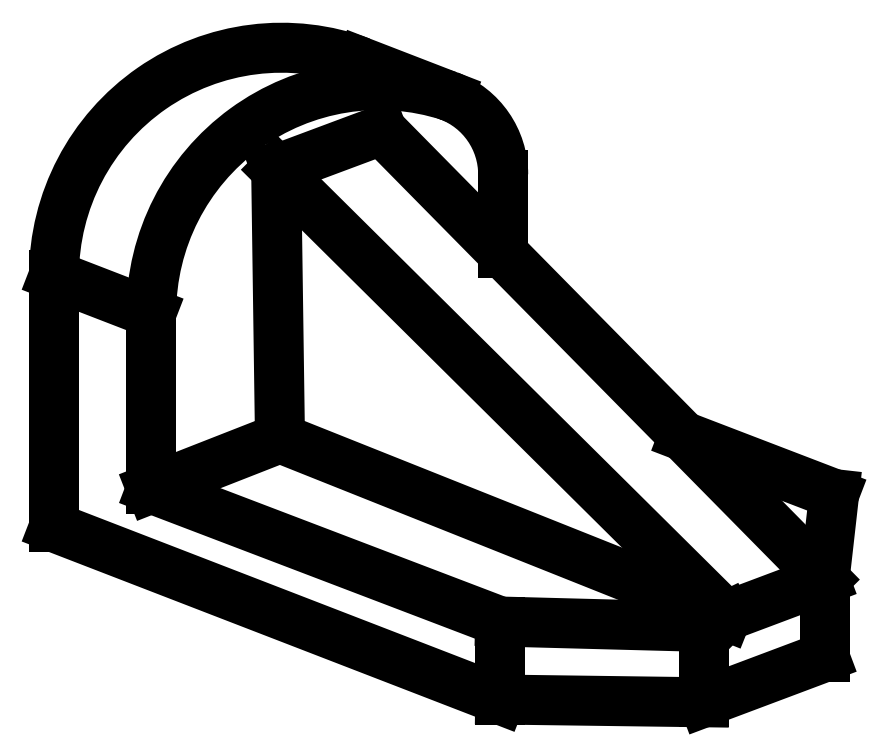
<metadata>
{"format":"dxf","ext":"dxf","renderer":"ezdxf+matplotlib","layout":"modelspace","background":"white","min_lineweight":24,"dpi":150}
</metadata>
<code>
0
SECTION
2
ENTITIES
0
LINE
8
0
10
-36.68
20
33.78
30
0
11
34.52
21
-36.82
31
0
0
LINE
8
0
10
34.52
20
-36.82
30
0
11
50
21
-31
31
0
0
LINE
8
0
10
50
20
-31
30
0
11
-20
21
40
31
0
0
LINE
8
0
10
-20
20
40
30
0
11
-36.68
21
33.78
31
0
0
LINE
8
0
10
27.7
20
-8.38
30
0
11
51.53
21
-17.52
31
0
0
LINE
8
0
10
51.53
20
-17.52
30
0
11
50
21
-31
31
0
0
LINE
8
0
10
50
20
-31
30
0
11
50
21
-43.28
31
0
0
LINE
8
0
10
50
20
-43.28
30
0
11
30.96
21
-50.43
31
0
0
LINE
8
0
10
30.96
20
-50.43
30
0
11
30.96
21
-38.52
31
0
0
LINE
8
0
10
30.96
20
-38.52
30
0
11
34.52
21
-36.82
31
0
0
LINE
8
0
10
30.96
20
-38.52
30
0
11
-1.266
21
-37.67
31
0
0
LINE
8
0
10
-1.266
20
-37.67
30
0
11
-1.266
21
-50
31
0
0
LINE
8
0
10
-1.266
20
-50
30
0
11
30.96
21
-50.43
31
0
0
LINE
8
0
10
-1.266
20
-50
30
0
11
-71.8
21
-22.75
31
0
0
LINE
8
0
10
-71.8
20
-22.75
30
0
11
-71.8
21
17.05
31
0
0
LINE
8
0
10
-71.8
20
17.05
30
0
11
-56.43
21
11.11
31
0
0
LINE
8
0
10
-56.43
20
11.11
30
0
11
-56.43
21
-16.64
31
0
0
LINE
8
0
10
-56.43
20
-16.64
30
0
11
-1.266
21
-37.67
31
0
0
LINE
8
0
10
-56.43
20
-16.64
30
0
11
-36.08
21
-8.666
31
0
0
LINE
8
0
10
-36.08
20
-8.666
30
0
11
34.52
21
-36.82
31
0
0
LINE
8
0
10
-36.08
20
-8.666
30
0
11
-36.68
21
33.78
31
0
0
ARC
8
0
10
-35.81
20
17.05
30
0
40
35.99
210
0
220
-0
230
1
50
69.5
51
180
0
LINE
8
0
10
-23.21
20
50.76
30
0
11
-9.375
21
45.42
31
0
0
ARC
8
0
10
-20.4
20
11.11
30
0
40
36.03
210
0
220
-0
230
1
50
72.19
51
180
0
LINE
8
0
10
-0.7944
20
20.52
30
0
11
-0.7944
21
32.98
31
0
0
ARC
8
0
10
-14.09
20
32.98
30
0
40
13.3
210
0
220
0
230
1
50
0
51
69.23
0
ENDSEC
0
EOF

</code>
